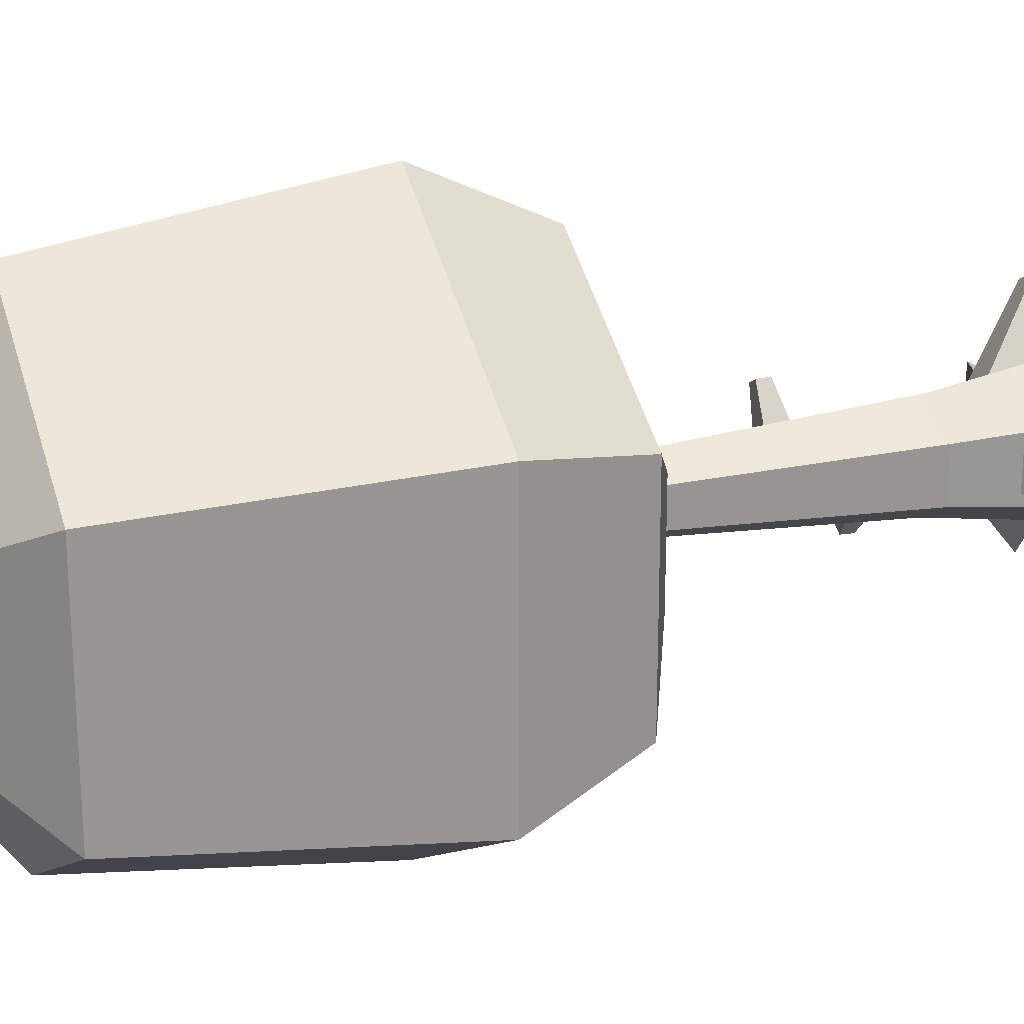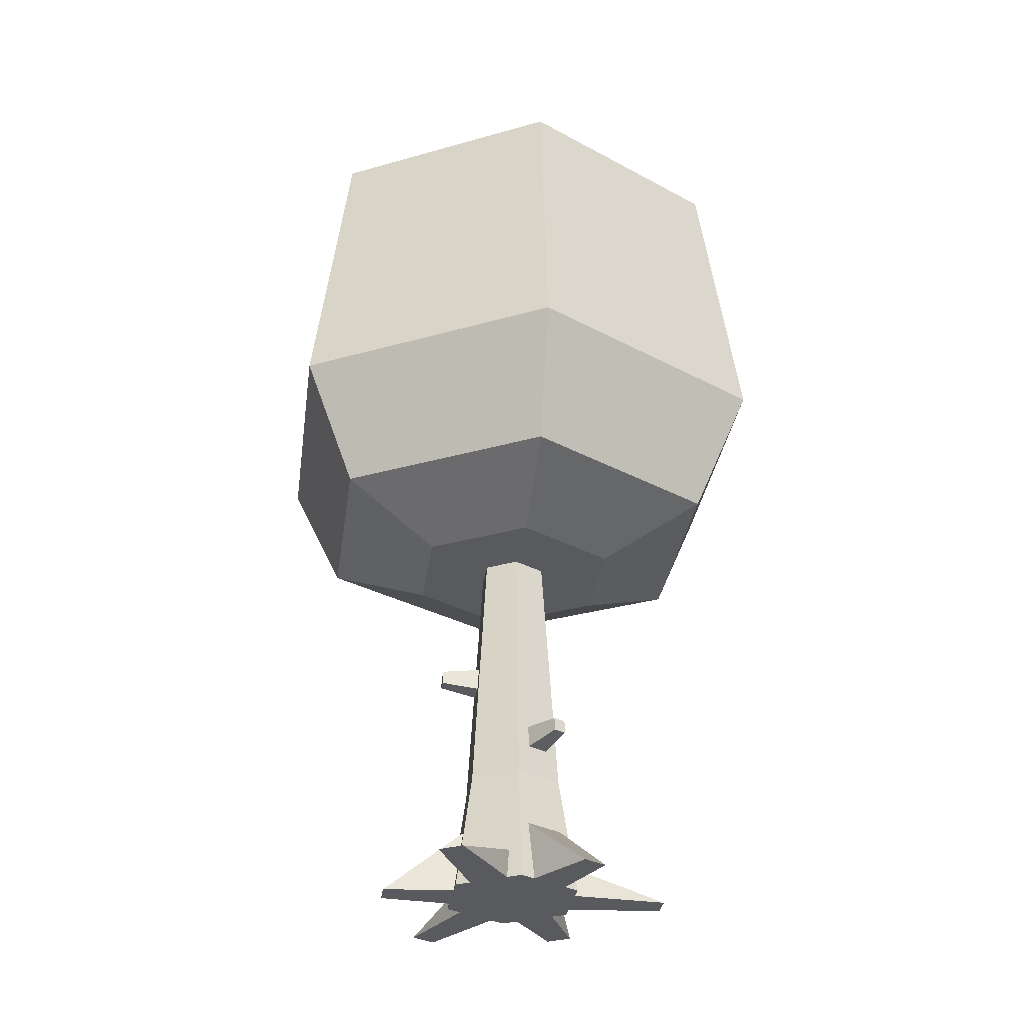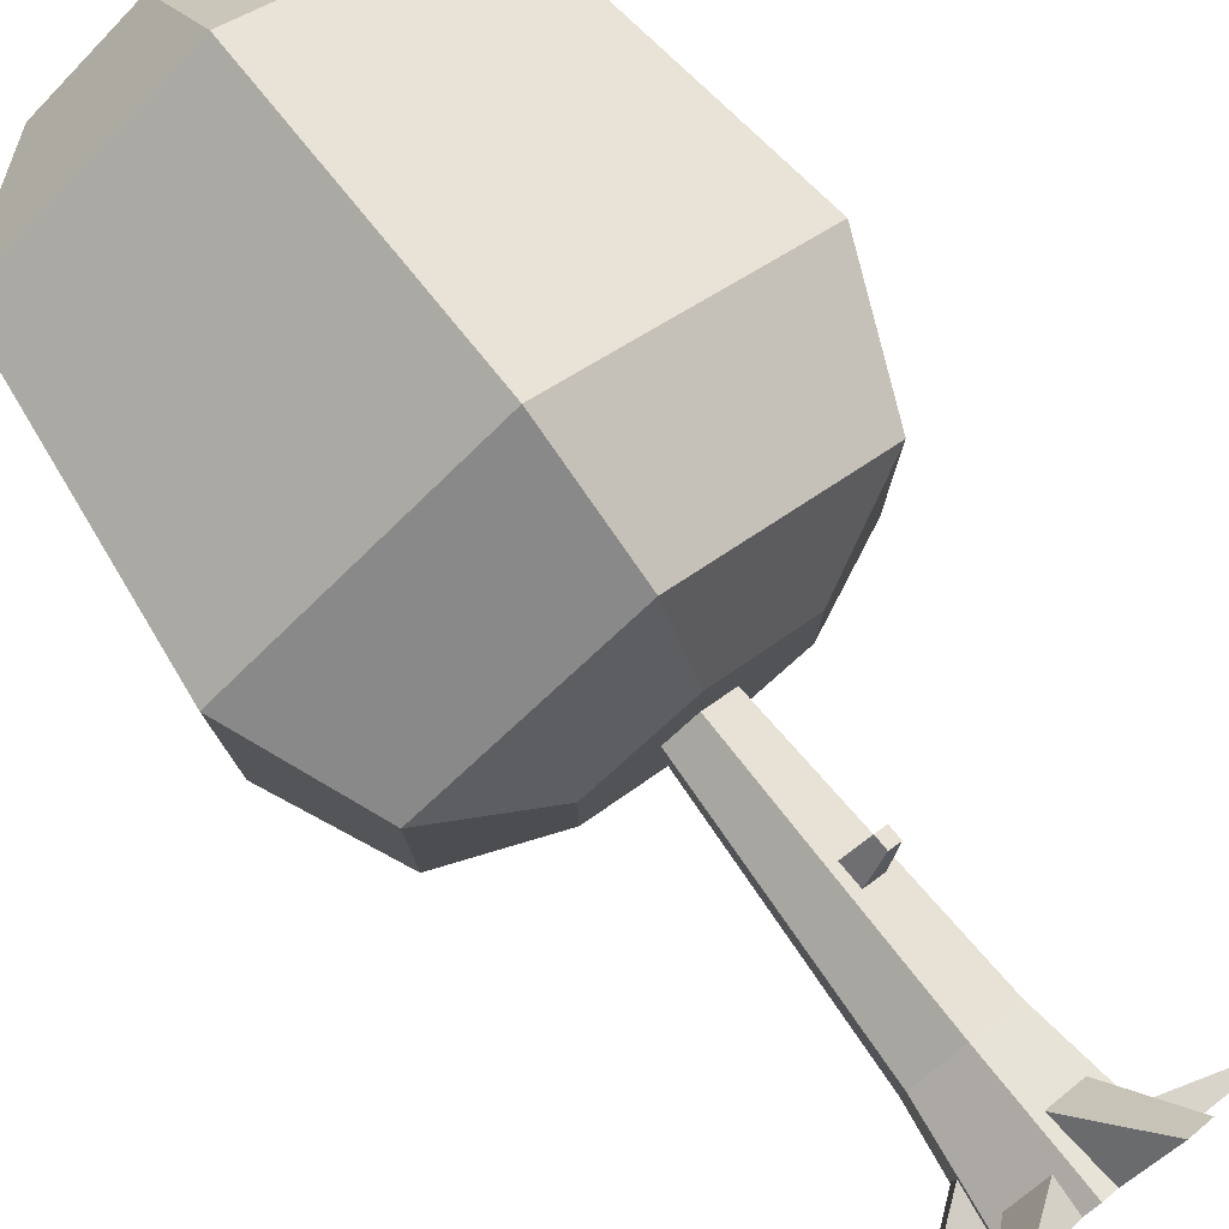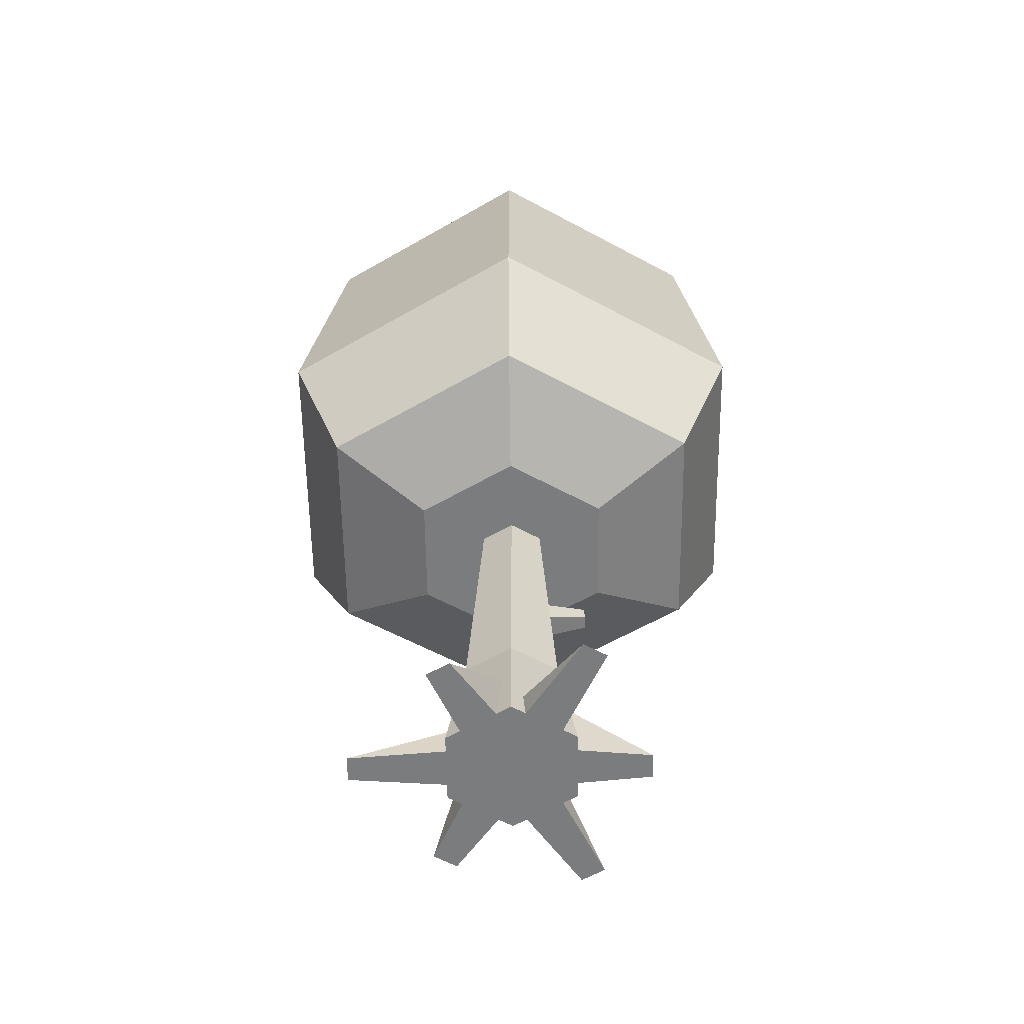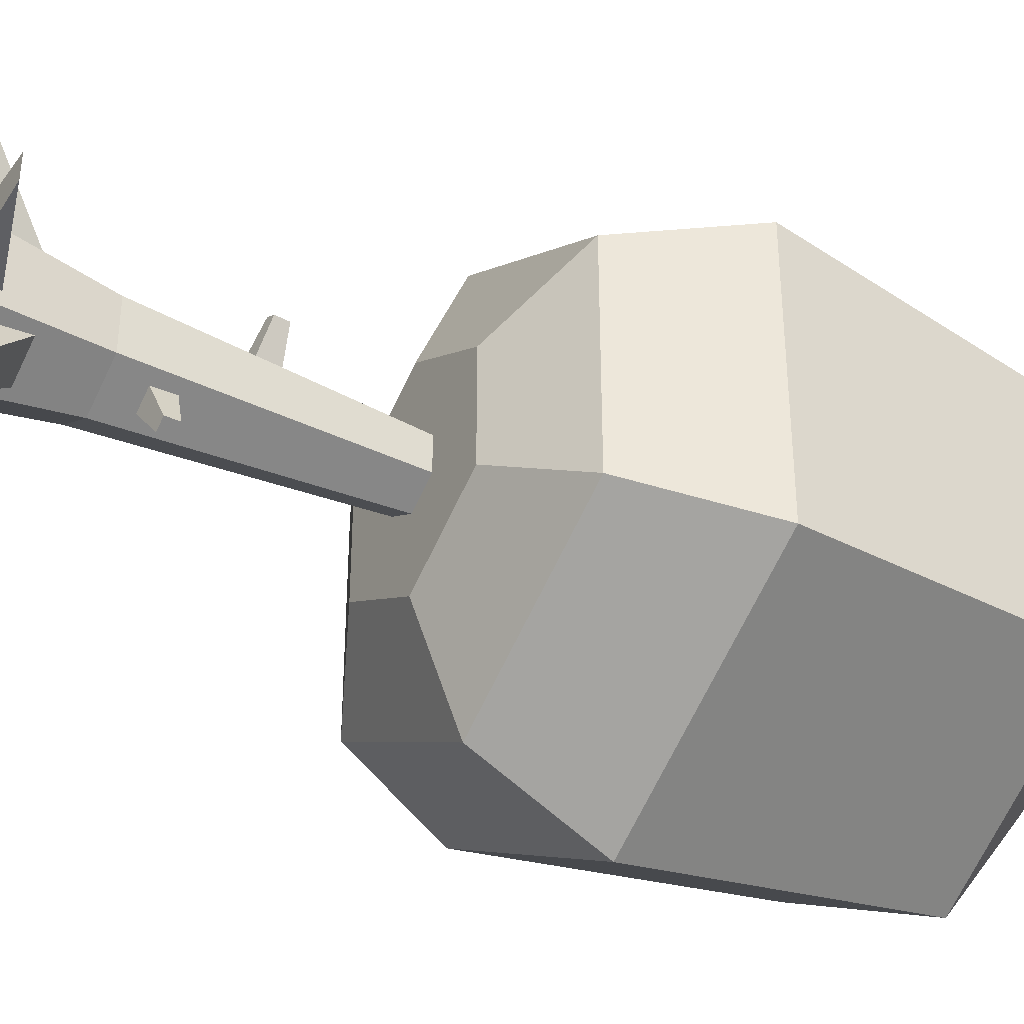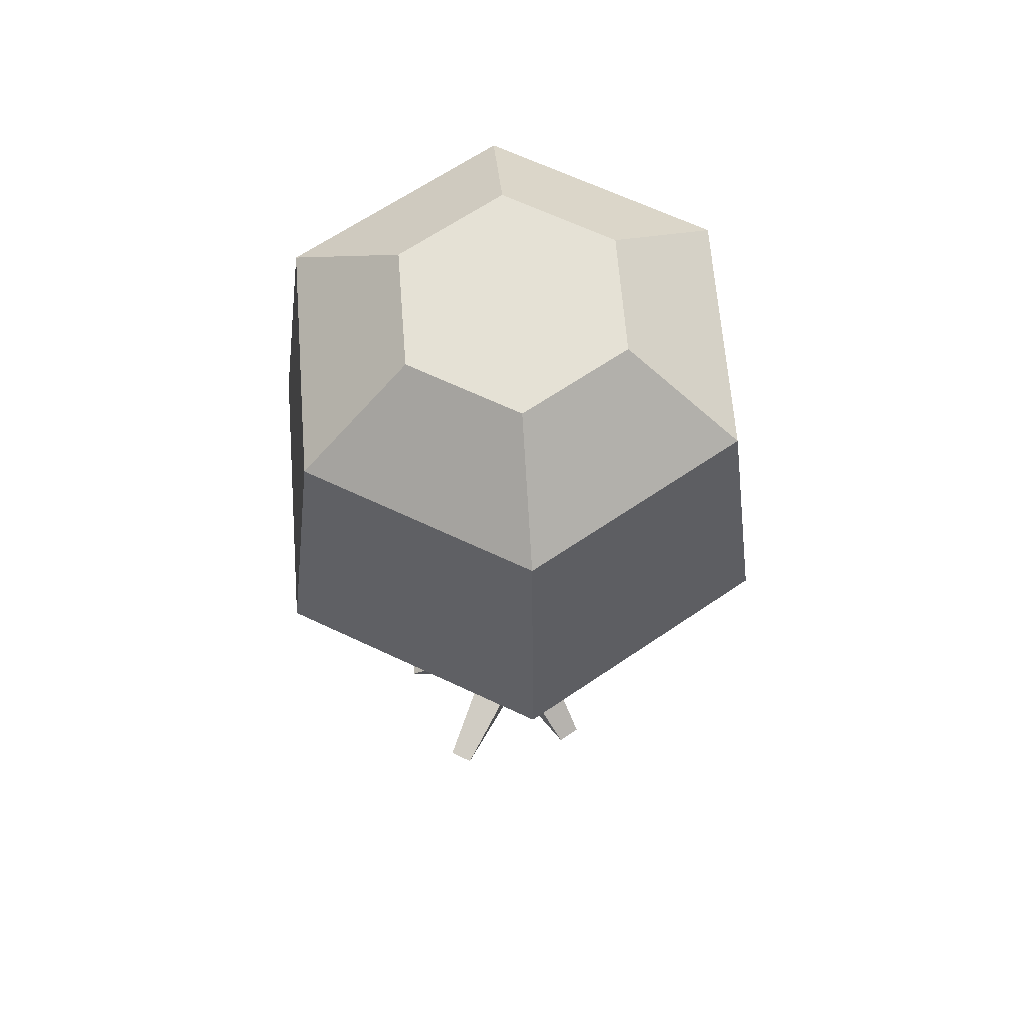
<metadata>
{"format":"obj","ext":"obj","renderer":"f3d","projection":"perspective","resolution":1024,"background":"white","views":[{"elev":22.1,"azim":-110.0,"up":"+Z"},{"elev":-31.1,"azim":112.2,"up":"+Y"},{"elev":79.2,"azim":-38.1,"up":"+Z"},{"elev":-58.6,"azim":-59.2,"up":"+Y"},{"elev":-37.9,"azim":59.6,"up":"+Z"},{"elev":64.9,"azim":-124.5,"up":"+Y"}]}
</metadata>
<code>
g tree_oak_fall
v 0.2722 1.113 -0.1572
v 0.1361 1.226 -0.07859
v 4.768e-08 1.113 -0.3144
v 4.768e-08 1.226 -0.1572
v 0.3203 0.7228 -0.1849
v 0.2522 0.5604 -0.1456
v 0.3203 0.7228 0.1849
v 0.2522 0.5604 0.1456
v 4.768e-08 0.5604 0.2912
v 4.768e-08 0.7228 0.3698
v -0.3203 0.7228 -0.1849
v -0.3203 0.7228 0.1849
v -0.2522 0.5604 -0.1456
v -0.2522 0.5604 0.1456
v 0.1361 1.226 0.07859
v 4.768e-08 1.226 0.1572
v -0.1361 1.226 -0.07859
v -0.1361 1.226 0.07859
v -0.2722 1.113 -0.1572
v -0.2722 1.113 0.1572
v 0.1261 0.5004 0.0728
v 0.1261 0.5004 -0.0728
v 4.768e-08 1.113 0.3144
v -0.1261 0.5004 0.0728
v -0.1261 0.5004 -0.0728
v 4.768e-08 0.5004 0.1456
v 4.768e-08 0.7228 -0.3698
v 0.2722 1.113 0.1572
v 4.768e-08 0.5004 -0.1456
v 4.768e-08 0.5604 -0.2912
v 0.04031 0.5004 0.02327
v 4.768e-08 0.5004 0.04654
v -0.04031 0.5004 0.02327
v -0.04031 0.5004 -0.02327
v 0.04031 0.5004 -0.02327
v 4.768e-08 0.5004 -0.04654
v 4.768e-08 0.16 0.0693
v -0.06002 0.16 0.03465
v 0.06002 0.16 -0.03465
v 0.06002 0.16 0.03465
v 0.04567 0.2111 -0.09735
v 0.061 0.2111 -0.0885
v 0.04516 0.2288 -0.09646
v 0.06049 0.2288 -0.08761
v 0.05716 0.3159 0.08371
v 0.03771 0.3068 0.03771
v 0.04183 0.3159 0.09256
v 0.01173 0.3068 0.05271
v 0.03684 0.3368 0.03621
v 0.01086 0.3368 0.05121
v -0.06002 0.16 -0.03465
v 4.768e-08 0.16 -0.0693
v 0.05665 0.3335 0.08282
v 0.04132 0.3335 0.09167
v 0.04155 0.2021 -0.0425
v 0.04068 0.232 -0.041
v 0.01557 0.2021 -0.0575
v 0.0147 0.232 -0.056
v 0.08207 0 -0.04738
v 0.08207 0 -0.02653
v 0.07655 0.04004 -0.02695
v 0.07655 0.04004 0.02695
v 0.08207 0 0.04738
v 0.08207 0 0.02653
v 0.01846 0 0.0841
v 0.01192 0.08152 0.07491
v 0.07338 0 0.1612
v 0.1029 0 0.1442
v 0.05891 0.08152 0.04778
v 0.0636 0 0.05804
v -0.06401 0 -0.0578
v -0.1178 0 -0.1699
v -0.06162 0.04004 -0.05281
v -0.01493 0.04004 -0.07977
v -0.08826 0 -0.187
v -0.01493 0.04004 0.07977
v -0.01805 0 0.08434
v -0.08826 0 0.187
v -0.06401 0 0.0578
v -0.06162 0.04004 0.05281
v -0.1178 0 0.1699
v -0.08207 0 0.02606
v -0.1763 0 0.01706
v -0.07083 0.08152 0.02713
v -0.1763 0 -0.01706
v -0.08207 0 -0.02606
v -0.07083 0.08152 -0.02713
v 0.0636 0 -0.05804
v 0.01846 0 -0.0841
v 0.07338 0 -0.1612
v 0.1029 0 -0.1442
v 0.2061 0 -0.01706
v 0.2061 0 0.01706
v 6.52e-08 0 -0.09476
v 6.52e-08 0 0.09476
v -0.01805 0 -0.08434
v -0.08207 0 0.04738
v -0.08207 0 -0.04738
v 0.05891 0.08152 -0.04778
v 0.01192 0.08152 -0.07491
f 3 2 1
f 2 3 4
f 7 6 5
f 6 7 8
f 7 9 8
f 9 7 10
f 13 12 11
f 12 13 14
f 4 15 2
f 15 4 16
f 16 4 17
f 16 17 18
f 12 19 11
f 19 12 20
f 21 6 8
f 6 21 22
f 18 23 16
f 23 18 20
f 14 25 24
f 25 14 13
f 10 14 9
f 14 10 12
f 9 21 8
f 21 9 26
f 14 26 9
f 26 14 24
f 19 4 3
f 4 19 17
f 19 27 11
f 27 19 3
f 2 28 1
f 28 2 15
f 25 30 29
f 30 25 13
f 1 7 5
f 7 1 28
f 27 6 30
f 6 27 5
f 28 10 7
f 10 28 23
f 3 5 27
f 5 3 1
f 19 18 17
f 18 19 20
f 15 23 28
f 23 15 16
f 22 30 6
f 30 22 29
f 23 12 10
f 12 23 20
f 11 30 13
f 30 11 27
f 26 22 21
f 22 26 31
f 31 26 32
f 32 26 24
f 32 24 33
f 33 24 34
f 35 22 31
f 22 35 29
f 29 35 36
f 29 36 34
f 29 34 25
f 25 34 24
f 32 38 37
f 38 32 33
f 35 40 39
f 40 35 31
f 43 42 41
f 42 43 44
f 47 46 45
f 46 47 48
f 40 46 37
f 46 40 31
f 46 31 49
f 49 31 50
f 48 37 46
f 37 48 32
f 32 48 50
f 32 50 31
f 38 34 51
f 34 38 33
f 34 52 51
f 52 34 36
f 53 47 45
f 47 53 54
f 48 54 50
f 54 48 47
f 49 54 53
f 54 49 50
f 44 55 42
f 55 44 56
f 57 43 41
f 43 57 58
f 53 46 49
f 46 53 45
f 43 56 44
f 56 43 58
f 52 57 39
f 57 52 36
f 57 36 58
f 58 36 56
f 55 39 57
f 39 55 35
f 35 55 56
f 35 56 36
f 55 41 42
f 41 55 57
f 39 60 59
f 60 39 61
f 40 61 39
f 61 40 62
f 63 62 40
f 62 63 64
f 67 66 65
f 69 67 68
f 67 69 66
f 68 70 69
f 73 72 71
f 75 73 74
f 73 75 72
f 78 77 76
f 81 80 79
f 80 78 76
f 78 80 81
f 84 83 82
f 87 86 85
f 70 64 63
f 64 70 60
f 60 70 59
f 59 70 88
f 89 88 70
f 90 88 89
f 88 90 91
f 92 64 60
f 64 92 93
f 70 65 89
f 70 67 65
f 67 70 68
f 89 65 94
f 94 65 95
f 94 95 77
f 94 77 96
f 96 77 78
f 96 78 79
f 79 78 81
f 71 96 79
f 97 71 79
f 71 97 98
f 98 97 82
f 98 82 86
f 83 86 82
f 86 83 85
f 96 71 75
f 75 71 72
f 61 93 92
f 93 61 62
f 90 99 91
f 99 90 100
f 100 90 89
f 99 88 91
f 98 73 71
f 73 98 51
f 73 51 74
f 52 74 51
f 94 74 52
f 74 94 96
f 86 51 98
f 51 86 87
f 87 38 51
f 38 87 84
f 84 97 38
f 97 84 82
f 95 76 77
f 76 95 37
f 38 76 37
f 38 80 76
f 97 80 38
f 80 97 79
f 52 89 94
f 89 52 100
f 39 100 52
f 39 99 100
f 59 99 39
f 99 59 88
f 40 70 63
f 70 40 69
f 69 40 66
f 37 66 40
f 95 66 37
f 66 95 65
f 62 64 93
f 85 84 87
f 84 85 83
f 61 92 60
f 74 96 75

</code>
